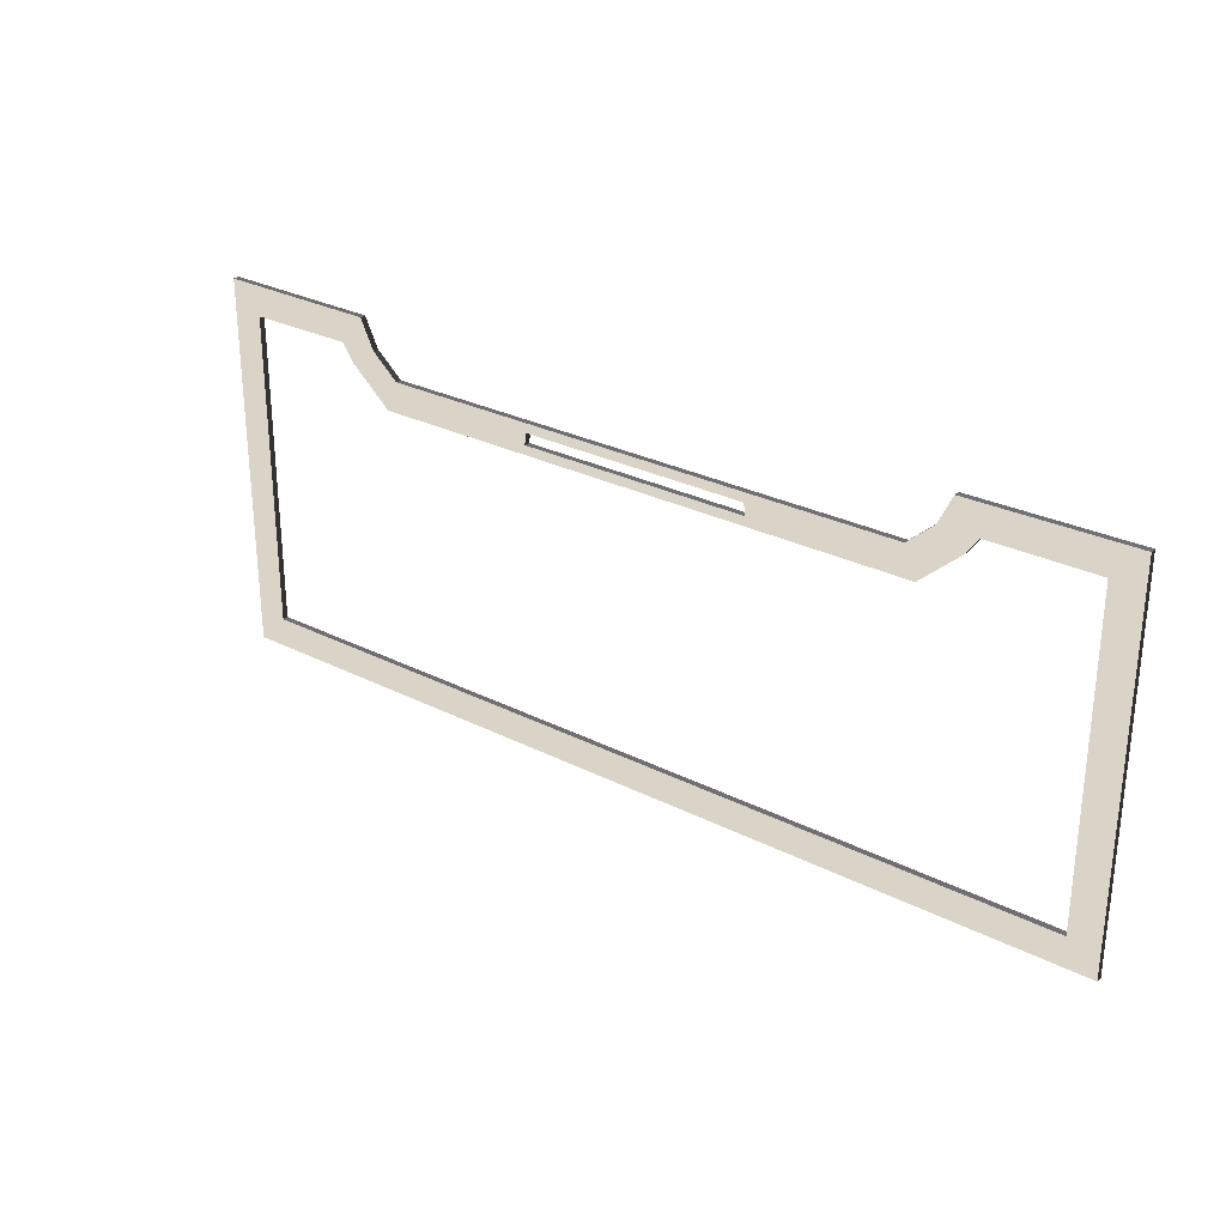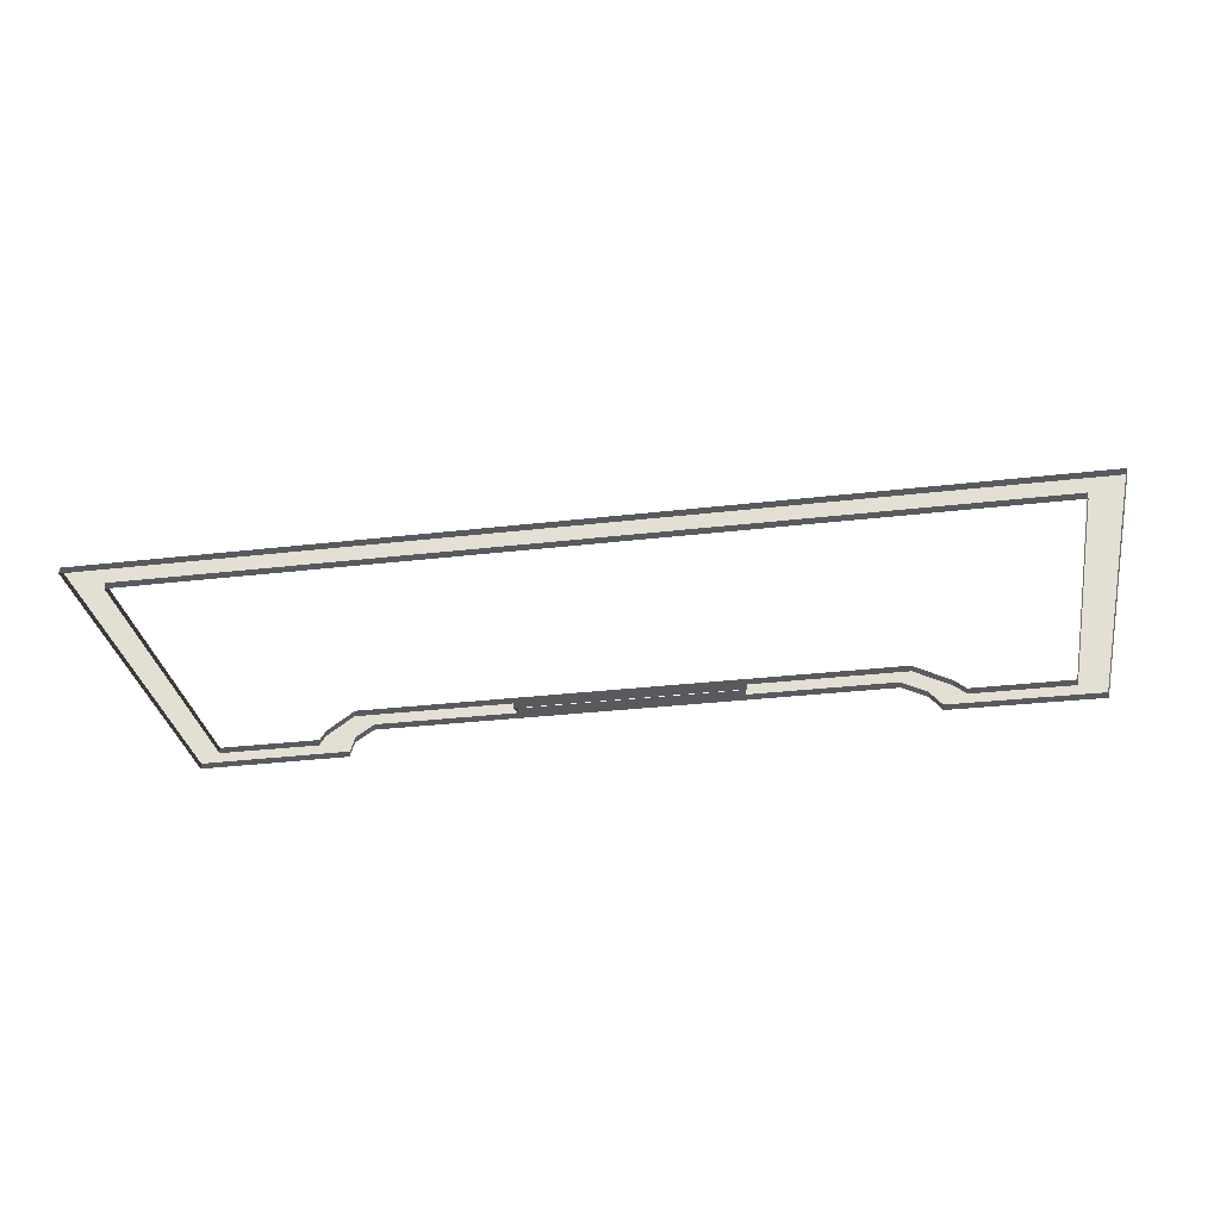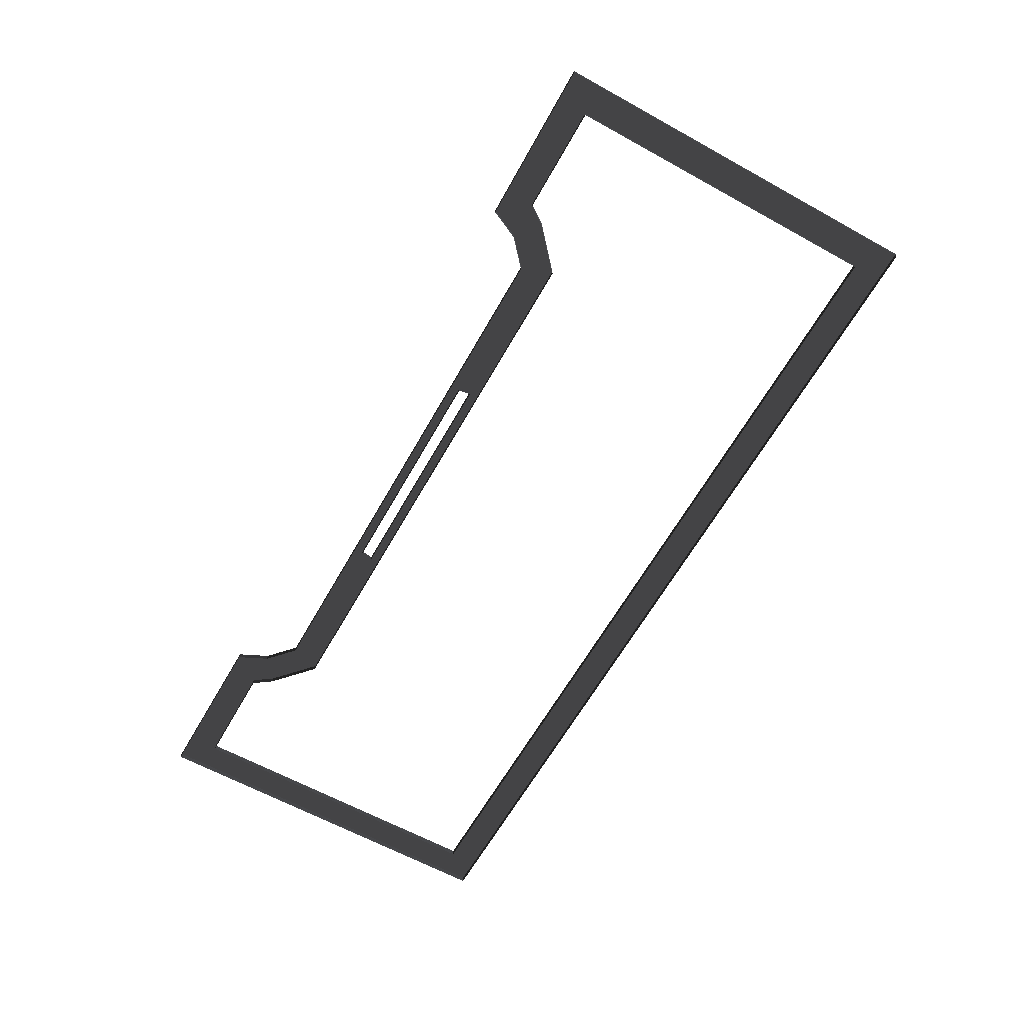
<metadata>
{"format":"obj","ext":"obj","renderer":"f3d","projection":"perspective","resolution":1024,"background":"white","views":[{"elev":28.4,"azim":37.4,"up":"+Y"},{"elev":-31.7,"azim":9.4,"up":"+Z"},{"elev":-62.6,"azim":-119.3,"up":"+Z"}]}
</metadata>
<code>
v 23.78 13.32 55.39
v 23.78 13.32 56.03
v 22.34 10.29 56.03
v 22.34 10.29 55.39
v -56.69 13.45 55.39
v -56.69 13.45 56.03
v -56.69 -26.58 56.03
v -56.69 -26.58 55.39
v 37.4 10.24 55.39
v 37.4 10.24 56.03
v 37.4 -23.38 56.03
v 37.4 -23.38 55.39
v 22.34 10.29 55.39
v 22.34 10.29 56.03
v 19.6 7.83 56.03
v 19.6 7.83 55.39
v -38.43 10.29 55.39
v -38.43 10.29 56.03
v -39.87 13.32 56.03
v -39.87 13.32 55.39
v 26.31 10.24 55.39
v 26.31 10.24 56.03
v 37.4 10.24 56.03
v 37.4 10.24 55.39
v -35.69 7.83 55.39
v -35.69 7.83 56.03
v -38.43 10.29 56.03
v -38.43 10.29 55.39
v -20.16 5.608 55.39
v -20.16 5.608 56.03
v -19.95 6.848 56.03
v -19.95 6.848 55.39
v -53.49 -23.38 55.39
v -53.49 -23.38 56.03
v -53.49 10.24 56.03
v -53.49 10.24 55.39
v 19.6 7.83 55.39
v 19.6 7.83 56.03
v -35.69 7.83 56.03
v -35.69 7.83 55.39
v 24.95 8.33 55.39
v 24.95 8.33 56.03
v 26.31 10.24 56.03
v 26.31 10.24 55.39
v 20.83 4.626 55.39
v 20.83 4.626 56.03
v 24.95 8.33 56.03
v 24.95 8.33 55.39
v 4.073 5.608 55.39
v 4.073 5.608 56.03
v -20.16 5.608 56.03
v -20.16 5.608 55.39
v -53.49 -23.38 56.03
v -56.69 -26.58 56.03
v -56.69 13.45 56.03
v -53.49 10.24 56.03
v 26.31 10.24 56.03
v 23.78 13.32 56.03
v 40.6 13.45 56.03
v 37.4 10.24 56.03
v 37.4 10.24 56.03
v 40.6 13.45 56.03
v 40.6 -26.58 56.03
v 37.4 -23.38 56.03
v -53.49 10.24 56.03
v -56.69 13.45 56.03
v -39.87 13.32 56.03
v -42.4 10.24 56.03
v 37.4 -23.38 56.03
v 40.6 -26.58 56.03
v -56.69 -26.58 56.03
v -53.49 -23.38 56.03
v -41.04 8.33 56.03
v -38.43 10.29 56.03
v -35.69 7.83 56.03
v -36.91 4.626 56.03
v 20.83 4.626 56.03
v 19.6 7.83 56.03
v 22.34 10.29 56.03
v 24.95 8.33 56.03
v -42.4 10.24 56.03
v -39.87 13.32 56.03
v -38.43 10.29 56.03
v -41.04 8.33 56.03
v 24.95 8.33 56.03
v 22.34 10.29 56.03
v 23.78 13.32 56.03
v 26.31 10.24 56.03
v -19.95 6.848 56.03
v -35.69 7.83 56.03
v 19.6 7.83 56.03
v 3.863 6.848 56.03
v 4.073 5.608 56.03
v 20.83 4.626 56.03
v -36.91 4.626 56.03
v -20.16 5.608 56.03
v -20.16 5.608 56.03
v -36.91 4.626 56.03
v -35.69 7.83 56.03
v -19.95 6.848 56.03
v 3.863 6.848 56.03
v 19.6 7.83 56.03
v 20.83 4.626 56.03
v 4.073 5.608 56.03
v -53.49 10.24 55.39
v -53.49 10.24 56.03
v -42.4 10.24 56.03
v -42.4 10.24 55.39
v 40.6 13.45 55.39
v 40.6 13.45 56.03
v 23.78 13.32 56.03
v 23.78 13.32 55.39
v 37.4 -23.38 55.39
v 37.4 -23.38 56.03
v -53.49 -23.38 56.03
v -53.49 -23.38 55.39
v 40.6 -26.58 55.39
v 40.6 -26.58 56.03
v 40.6 13.45 56.03
v 40.6 13.45 55.39
v -36.91 4.626 55.39
v -36.91 4.626 56.03
v 20.83 4.626 56.03
v 20.83 4.626 55.39
v 3.863 6.848 55.39
v 3.863 6.848 56.03
v 3.863 6.848 62.01
v -39.87 13.32 55.39
v -39.87 13.32 56.03
v -56.69 13.45 56.03
v -56.69 13.45 55.39
v -19.95 6.848 55.39
v -19.95 6.848 56.03
v 3.863 6.848 56.03
v 3.863 6.848 55.39
v -41.04 8.33 55.39
v -41.04 8.33 56.03
v -36.91 4.626 56.03
v -36.91 4.626 55.39
v -42.4 10.24 55.39
v -42.4 10.24 56.03
v -41.04 8.33 56.03
v -41.04 8.33 55.39
v -56.69 -26.58 55.39
v -56.69 -26.58 56.03
v 40.6 -26.58 56.03
v 40.6 -26.58 55.39
g Hotel_1_38097_297
f 1 3 2
f 1 4 3
f 5 7 6
f 5 8 7
f 9 11 10
f 9 12 11
f 13 15 14
f 13 16 15
f 17 19 18
f 17 20 19
f 21 23 22
f 21 24 23
f 25 27 26
f 25 28 27
f 29 31 30
f 29 32 31
f 33 35 34
f 33 36 35
f 37 39 38
f 37 40 39
f 41 43 42
f 41 44 43
f 45 47 46
f 45 48 47
f 49 51 50
f 49 52 51
f 53 55 54
f 53 56 55
f 57 59 58
f 57 60 59
f 61 63 62
f 61 64 63
f 65 67 66
f 65 68 67
f 69 71 70
f 69 72 71
f 73 75 74
f 73 76 75
f 77 79 78
f 77 80 79
f 81 83 82
f 81 84 83
f 85 87 86
f 85 88 87
f 89 91 90
f 89 92 91
f 93 95 94
f 93 96 95
f 97 99 98
f 97 100 99
f 101 103 102
f 101 104 103
f 105 107 106
f 105 108 107
f 109 111 110
f 109 112 111
f 113 115 114
f 113 116 115
f 117 119 118
f 117 120 119
f 121 123 122
f 121 124 123
f 125 127 126
f 128 130 129
f 128 131 130
f 132 134 133
f 132 135 134
f 136 138 137
f 136 139 138
f 140 142 141
f 140 143 142
f 144 146 145
f 144 147 146

</code>
